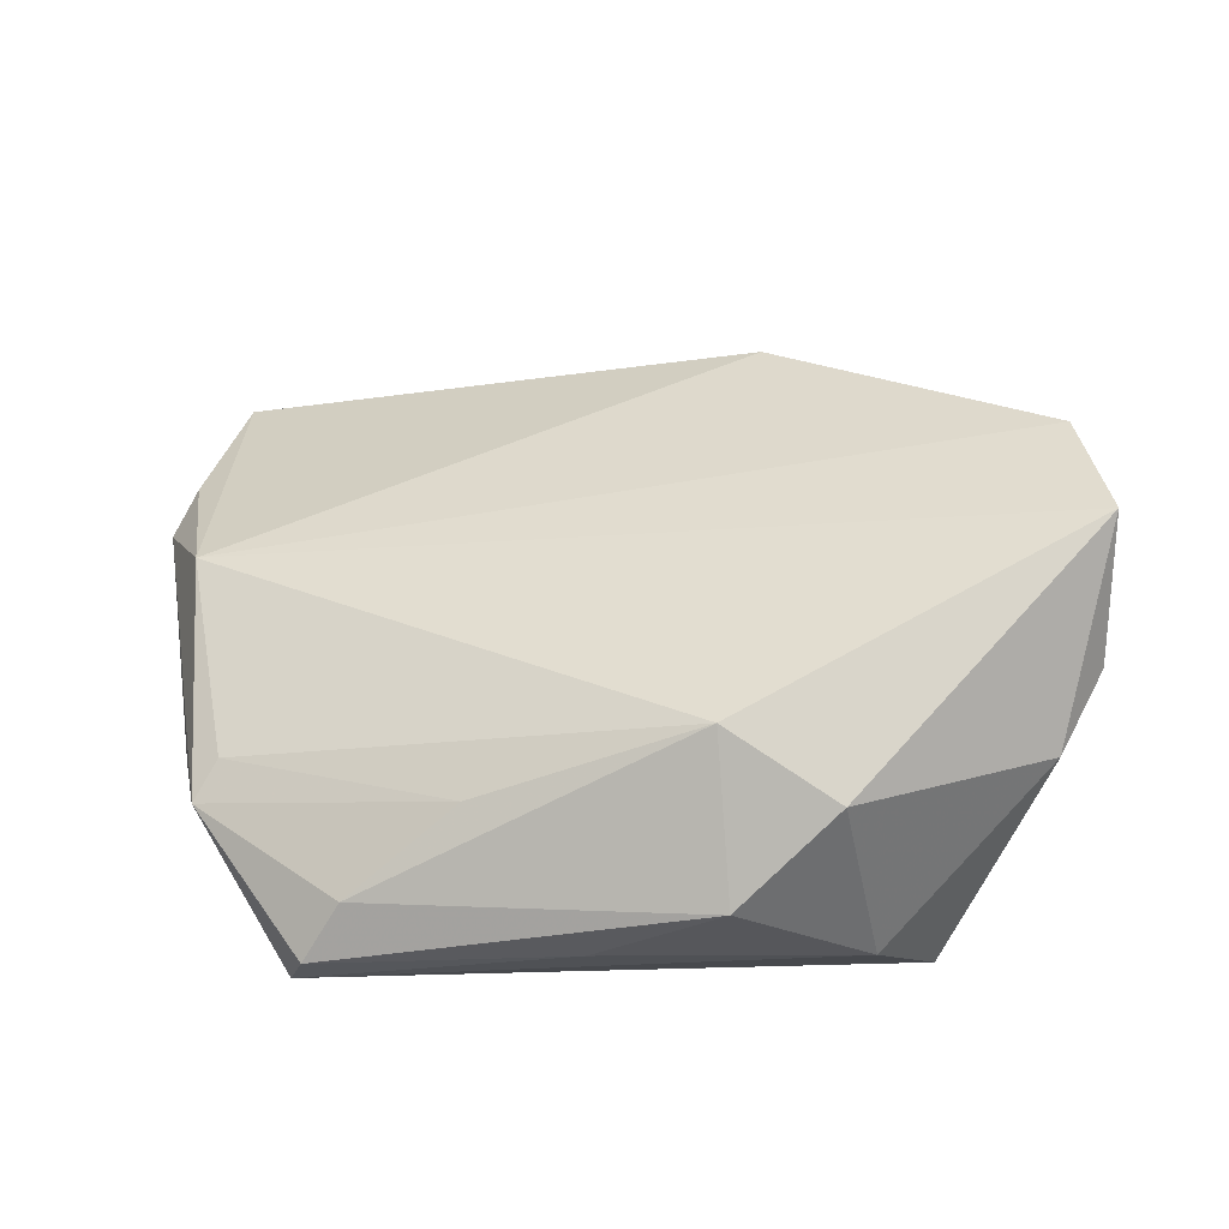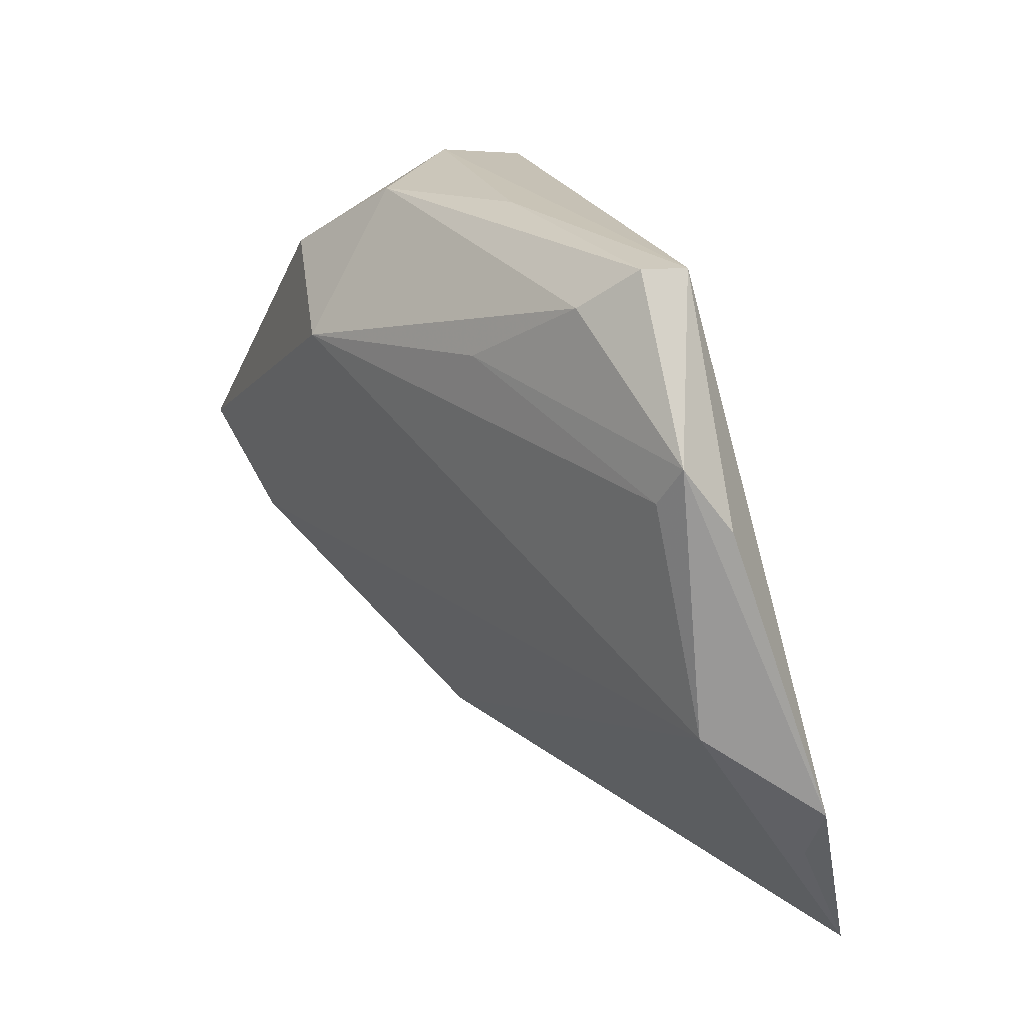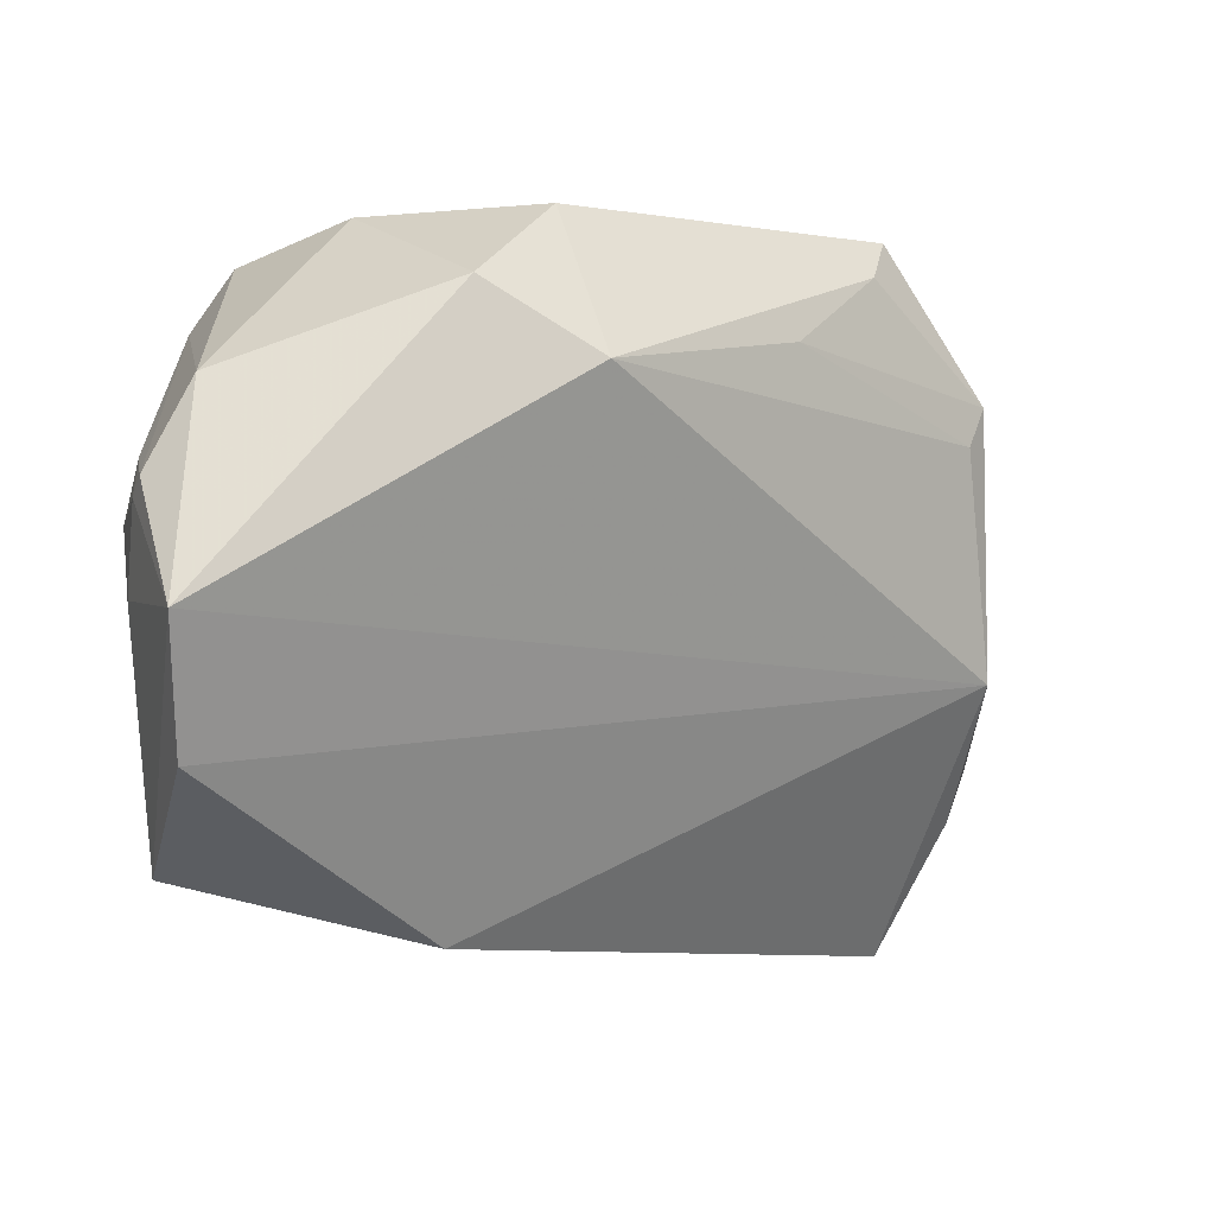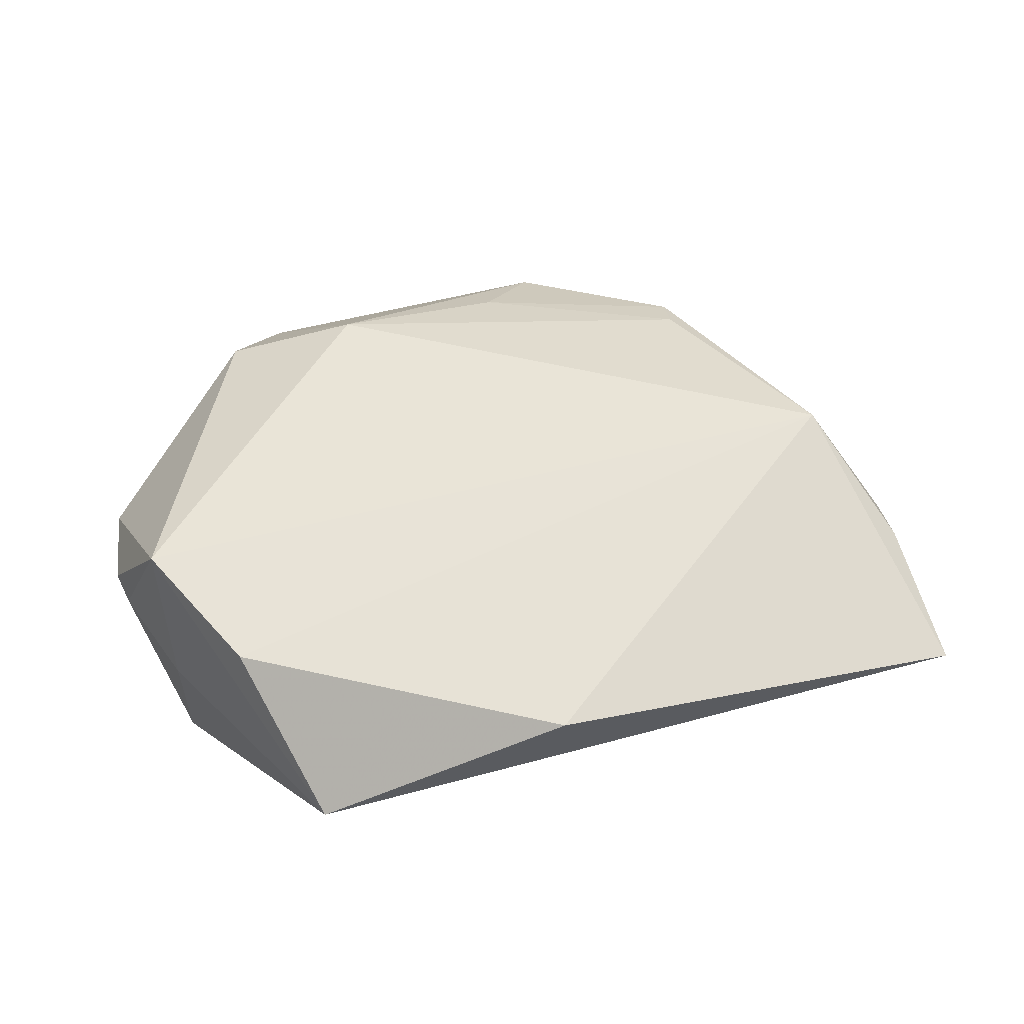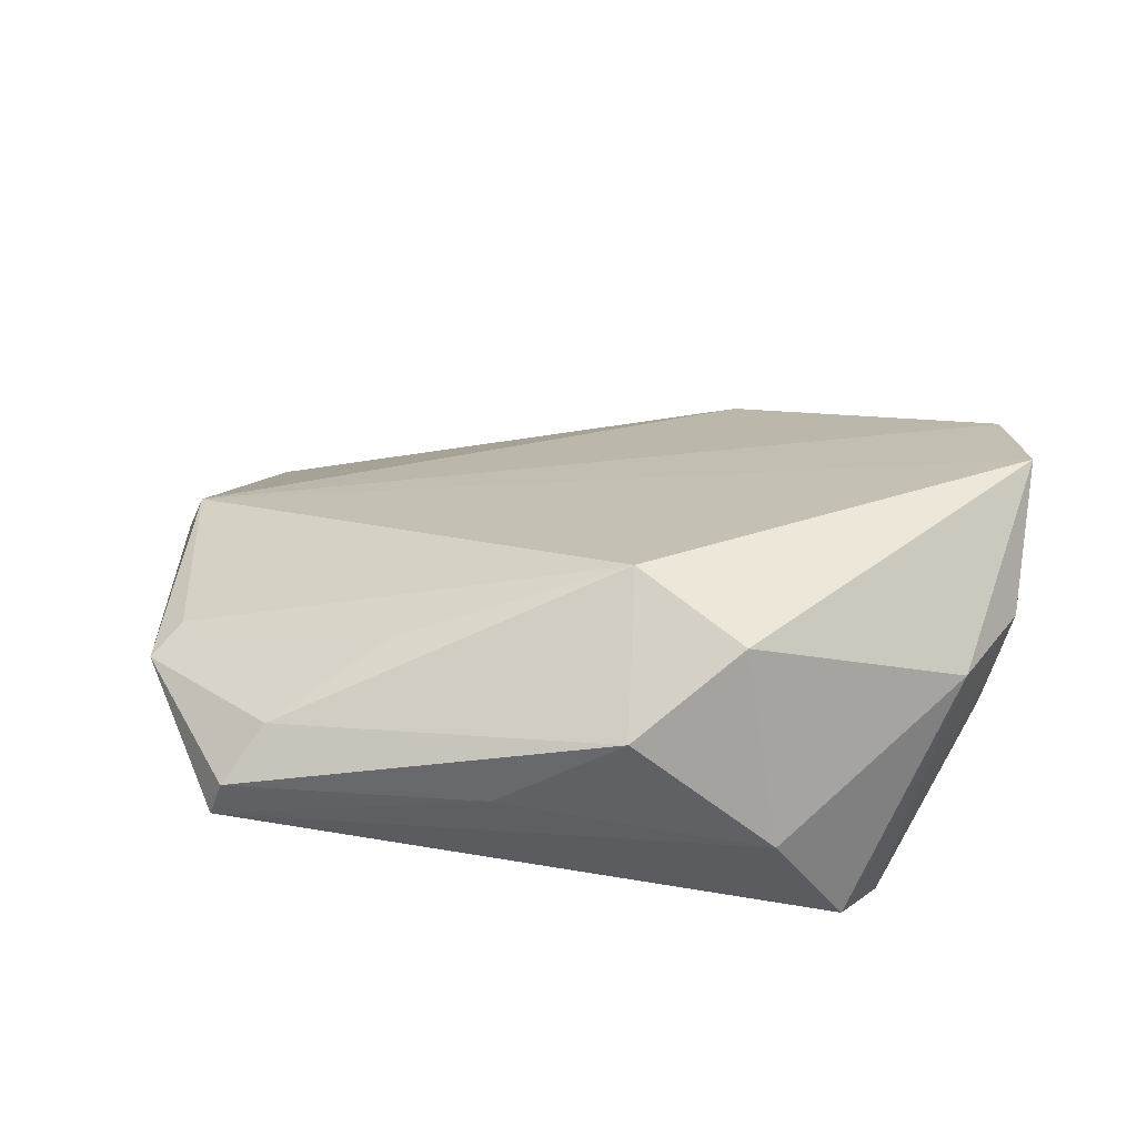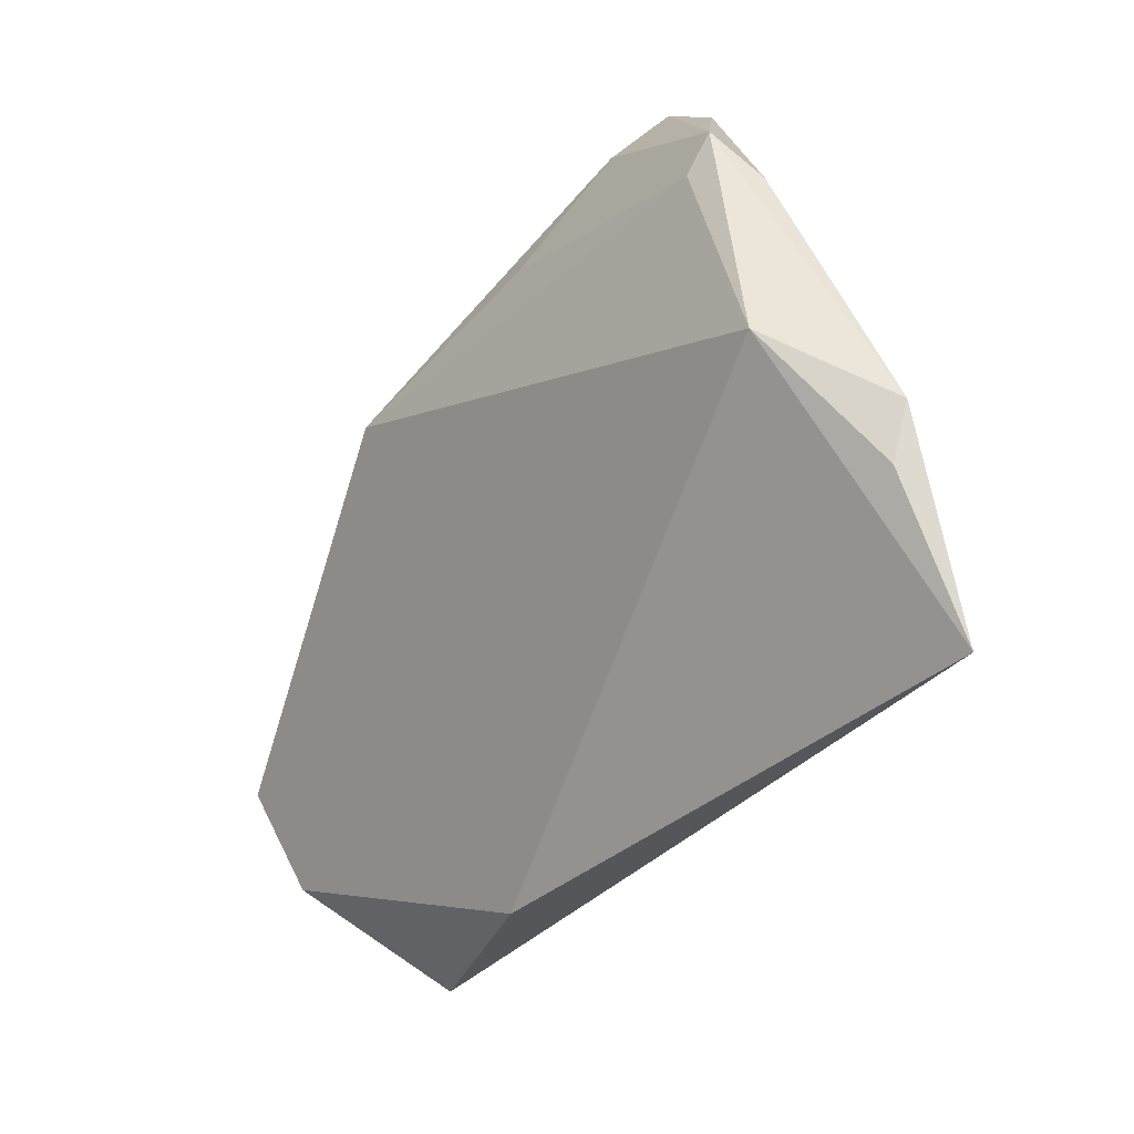
<metadata>
{"format":"obj","ext":"obj","renderer":"f3d","projection":"perspective","resolution":1024,"background":"white","views":[{"elev":63.4,"azim":179.1,"up":"+Z"},{"elev":23.2,"azim":65.4,"up":"+Y"},{"elev":-1.6,"azim":-25.2,"up":"+Y"},{"elev":40.8,"azim":-36.7,"up":"+Z"},{"elev":41.4,"azim":-173.2,"up":"+Z"},{"elev":-41.3,"azim":68.9,"up":"+Y"}]}
</metadata>
<code>
v 0.05441 0.01939 0.00492
v 0.06204 -0.02401 -0.0113
v 0.03666 0.03314 0.009399
v 0.02302 0.02421 0.01619
v -0.04459 -0.03366 -0.0005086
v 0.05409 -0.04788 -0.02001
v -0.05032 -0.006069 0.02545
v -0.04648 0.01026 0.0002958
v 0.05902 -0.03057 -0.01065
v 0.0514 0.01447 0.006539
v -0.04948 0.005397 0.009223
v 0.043 0.03825 -0.001215
v 0.00967 0.03825 0.005035
v -0.0231 0.03698 6.332e-05
v -0.04371 0.0181 0.01174
v -0.03589 0.02579 -0.01821
v -0.04746 -0.02126 0.01893
v -0.01427 -0.02884 -0.01294
v -0.005861 0.0374 0.01529
v -0.01328 -0.04186 0.002691
v 0.0413 0.03825 0.003771
v -0.04361 0.004048 -0.01672
v 0.03357 0.0002174 -0.01502
v -0.004609 0.01982 0.02637
v -0.04959 0.007434 0.01222
v -0.04853 -0.004789 0.003837
v -0.01822 0.02821 0.02273
v -0.03325 0.02316 -0.02001
v -0.03164 0.03299 -0.0149
v -0.03686 -0.0206 -0.008669
v 0.05628 -0.01351 0.002693
v 0.05629 0.01162 -0.0005795
f 6 28 23
f 22 28 6
f 12 23 28
f 5 6 20
f 6 31 20
f 7 31 24
f 18 6 5
f 18 22 6
f 5 7 26
f 26 22 5
f 32 12 1
f 17 7 5
f 5 20 17
f 17 31 7
f 17 20 31
f 27 24 19
f 7 24 27
f 27 15 7
f 10 31 1
f 10 24 31
f 1 4 10
f 10 4 24
f 28 22 16
f 5 22 30
f 30 18 5
f 22 18 30
f 14 27 19
f 15 27 14
f 19 13 14
f 14 13 12
f 1 31 2
f 2 32 1
f 12 32 2
f 6 23 2
f 23 12 2
f 19 24 3
f 24 4 3
f 3 4 1
f 15 16 25
f 7 15 25
f 29 16 15
f 15 14 29
f 29 14 12
f 29 12 28
f 28 16 29
f 9 31 6
f 6 2 9
f 9 2 31
f 19 3 21
f 21 13 19
f 12 13 21
f 1 12 21
f 21 3 1
f 8 16 22
f 8 25 16
f 22 26 11
f 11 8 22
f 25 8 11
f 11 26 7
f 7 25 11

</code>
